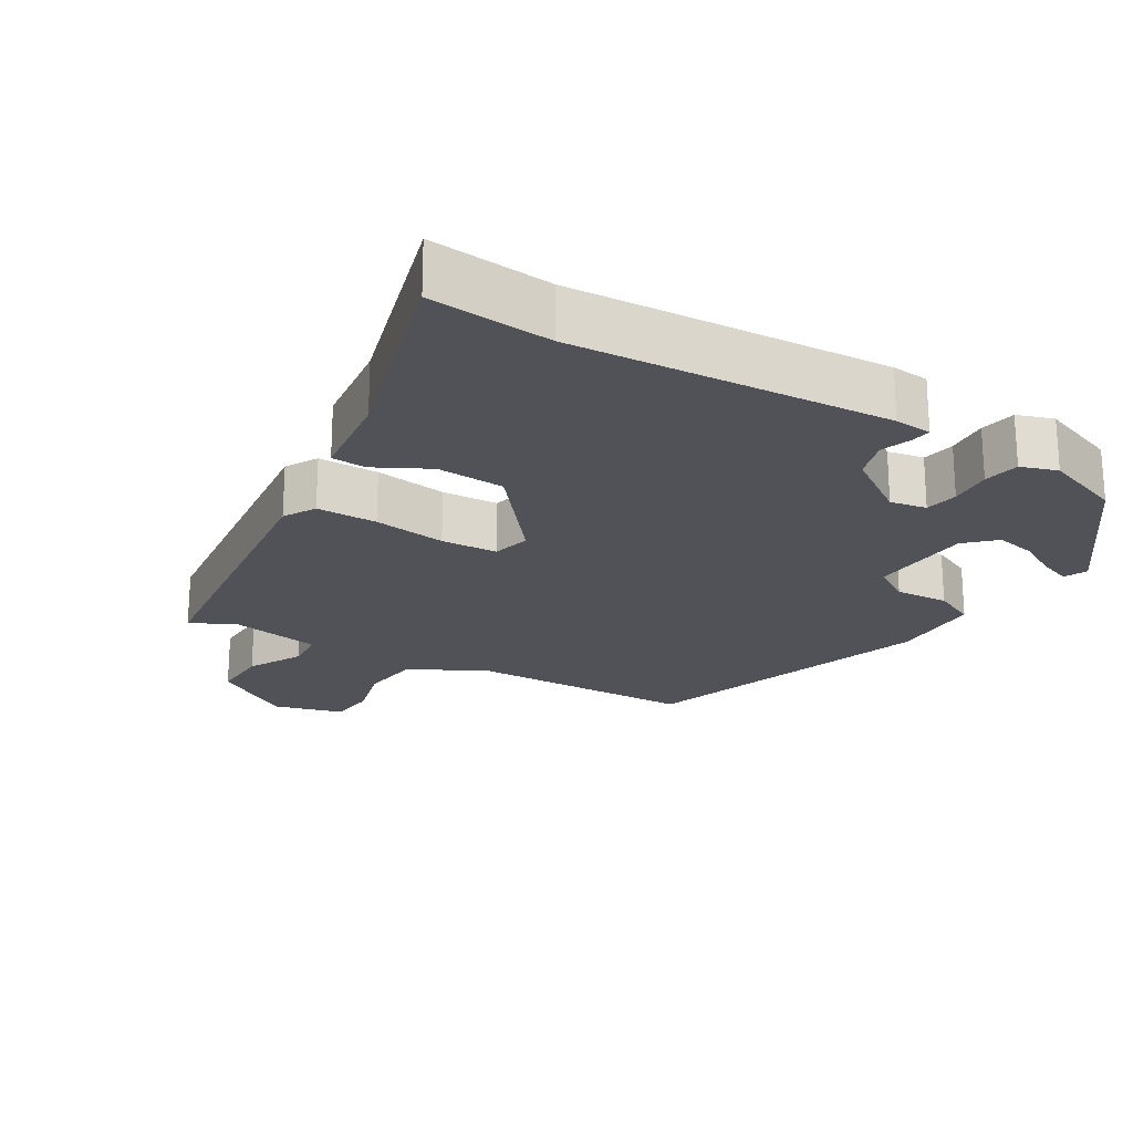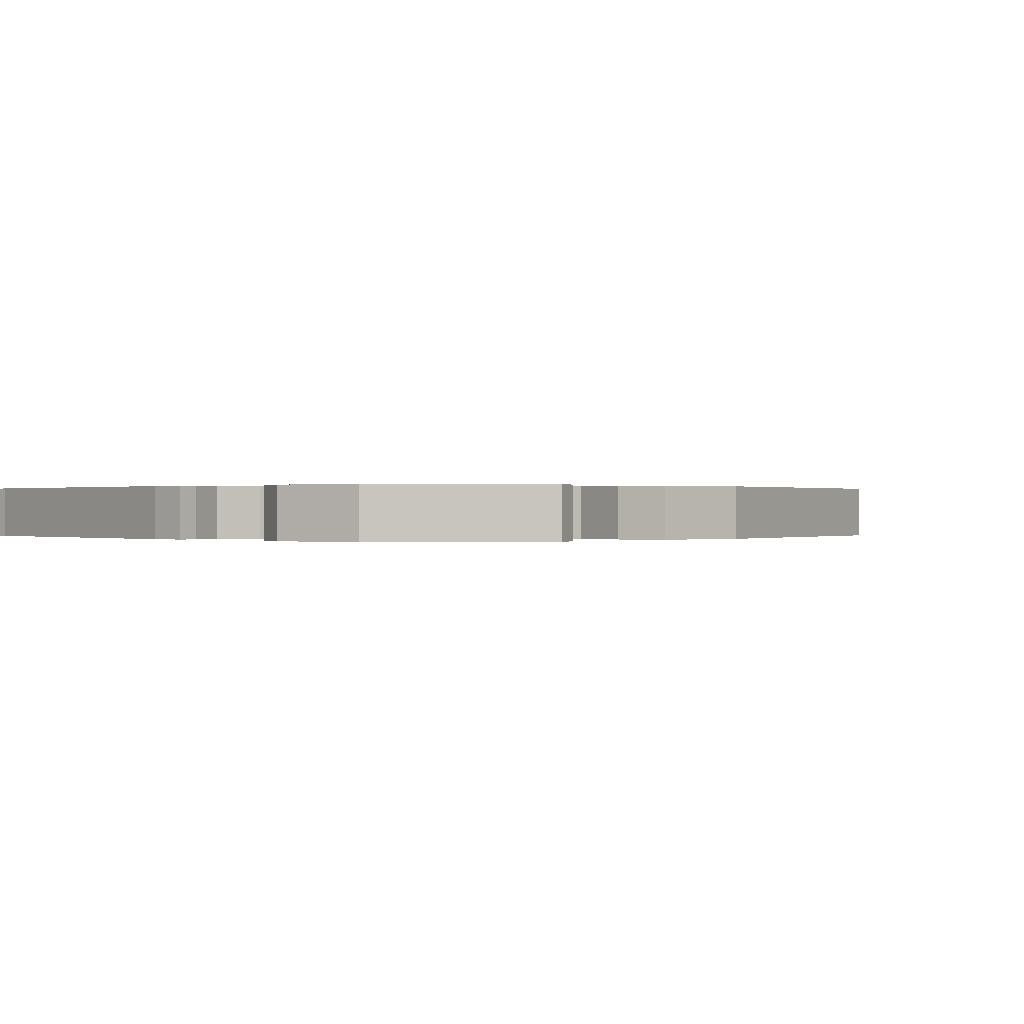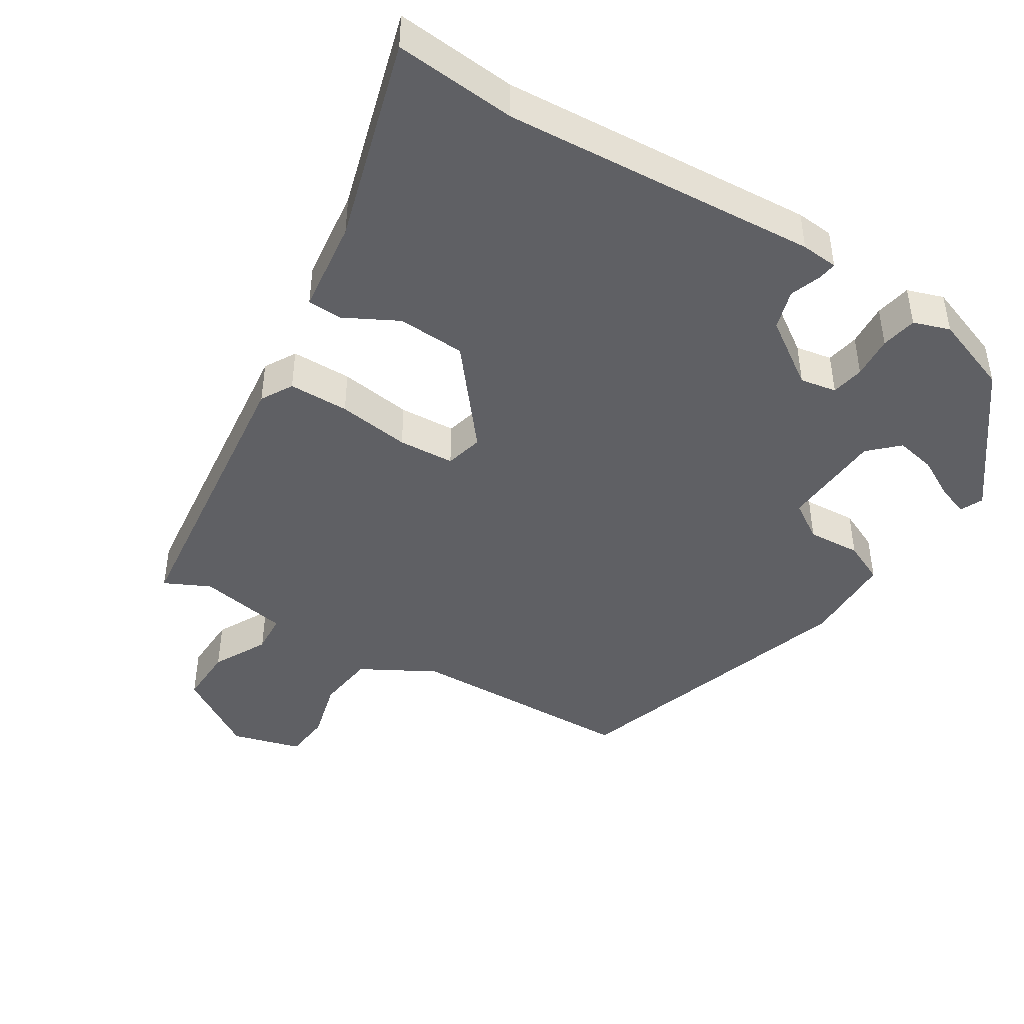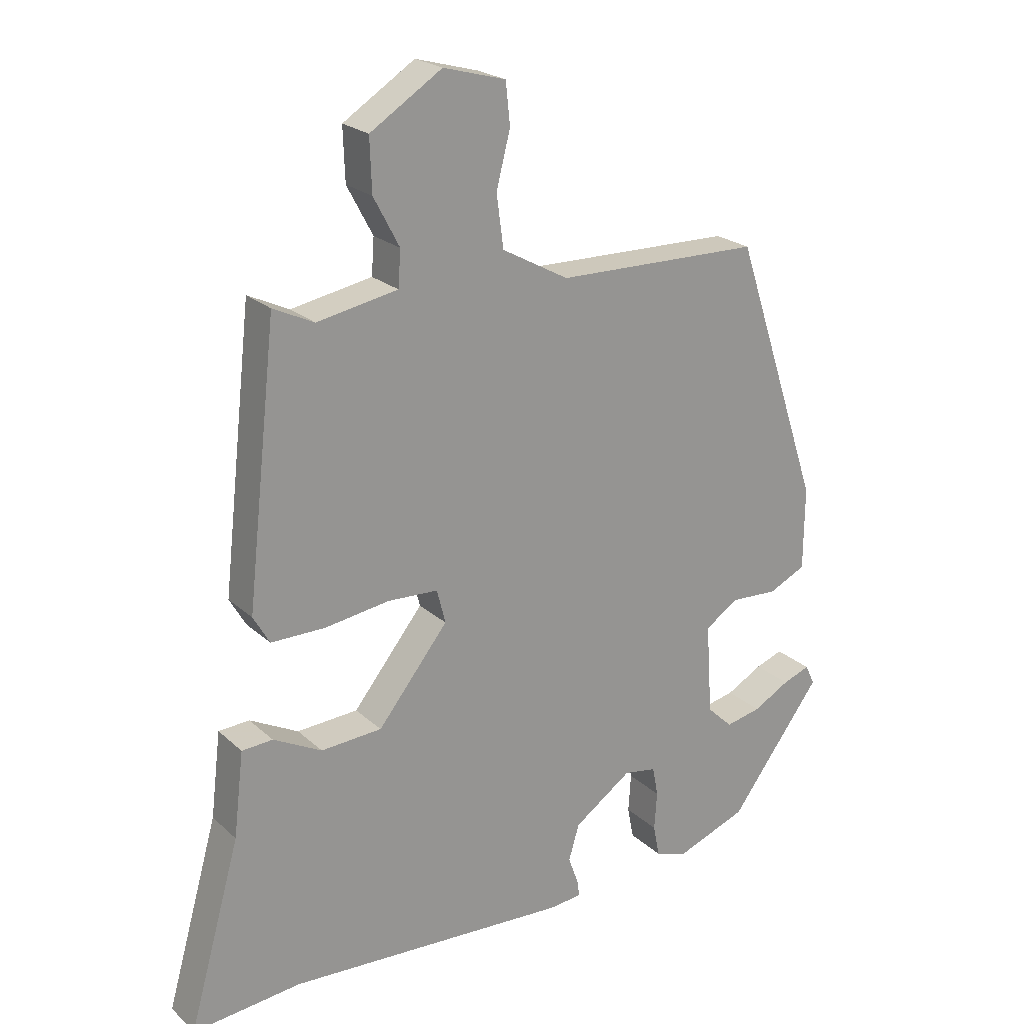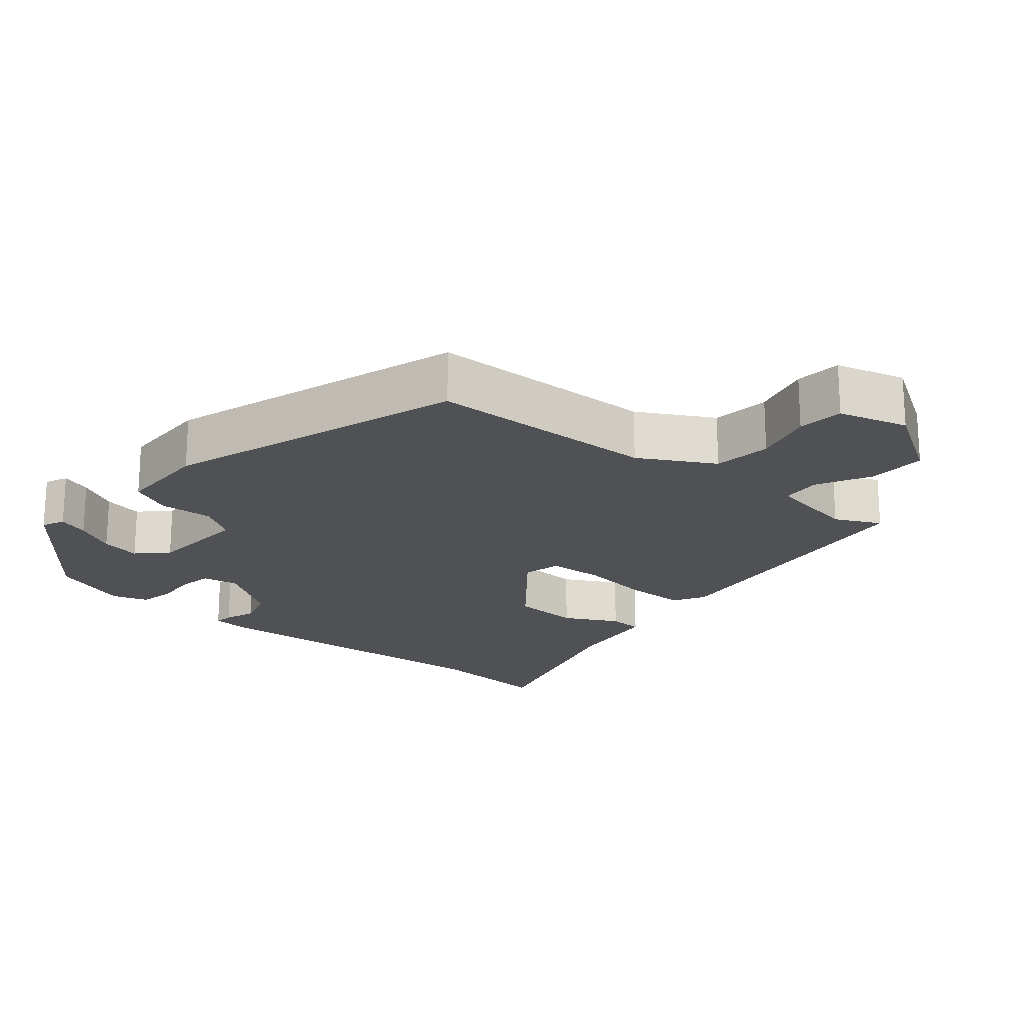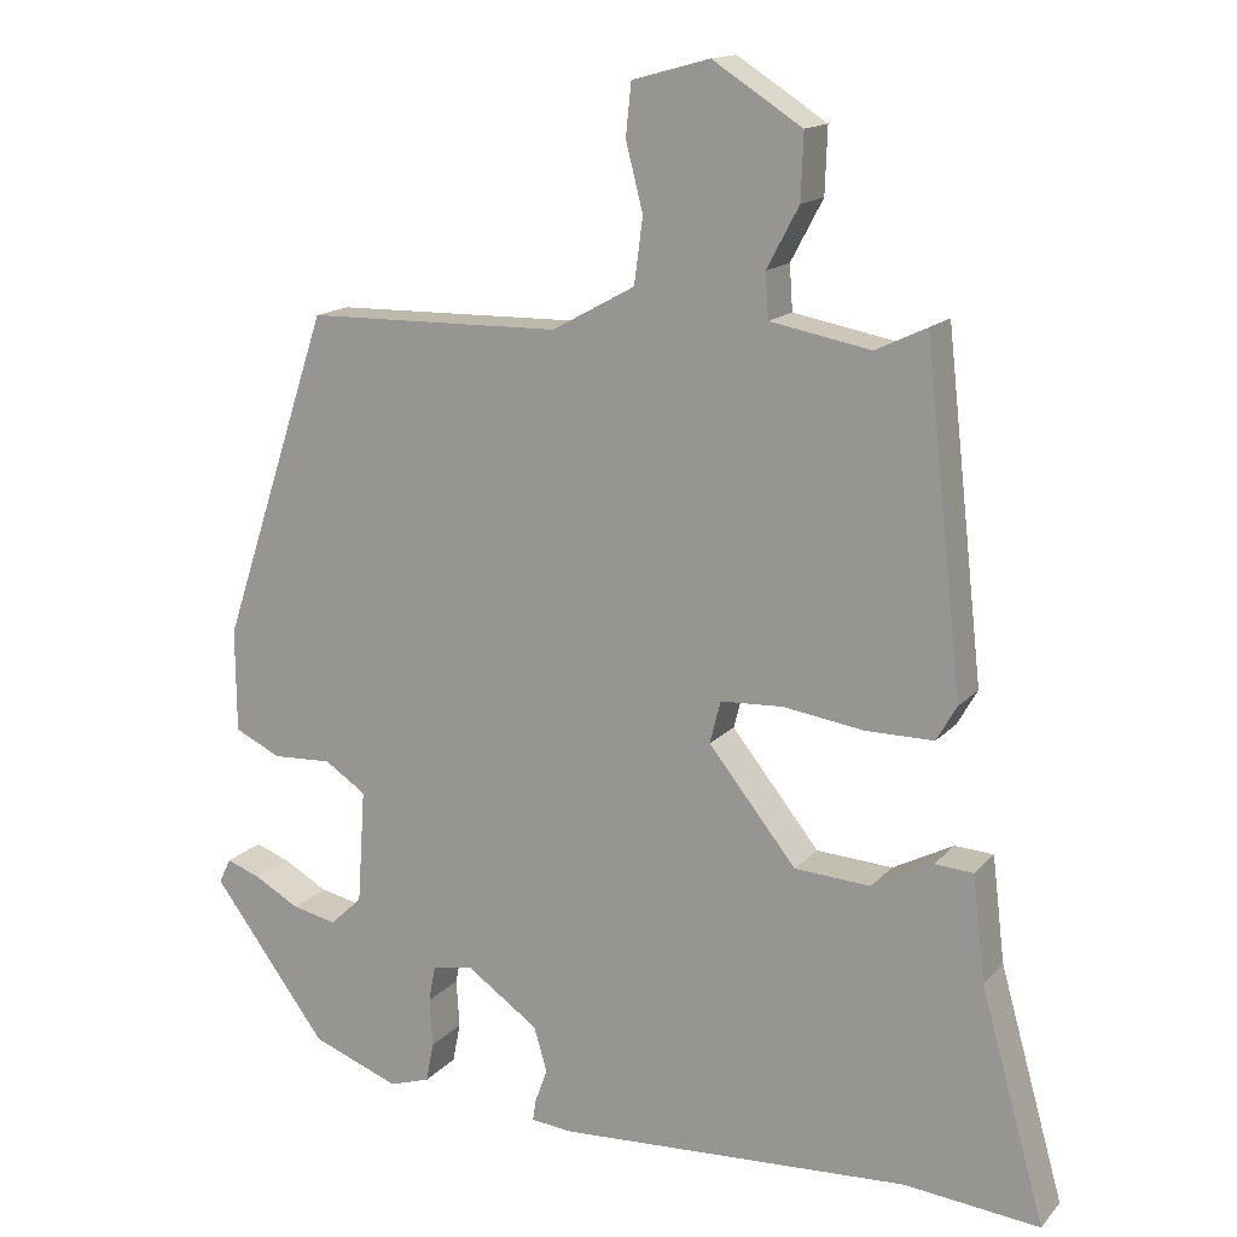
<metadata>
{"format":"obj","ext":"obj","renderer":"f3d","projection":"perspective","resolution":1024,"background":"white","views":[{"elev":-21.6,"azim":149.3,"up":"+Y"},{"elev":0.1,"azim":-131.3,"up":"+Y"},{"elev":-44.4,"azim":148.5,"up":"+Y"},{"elev":22.4,"azim":146.3,"up":"+Z"},{"elev":-20.1,"azim":-39.5,"up":"+Y"},{"elev":15.2,"azim":26.4,"up":"+Z"}]}
</metadata>
<code>
v -0.366 0.07 -0.468
v -0.513 0.07 -0.271
v -0.498 0.07 -0.239
v -0.454 0.07 -0.255
v -0.396 0.07 -0.287
v -0.339 0.07 -0.299
v -0.298 0.07 -0.26
v -0.288 0.07 -0.114
v -0.341 0.07 -0.079
v -0.417 0.07 -0.083
v -0.476 0.07 -0.055
v -0.477 0.07 0.077
v -0.337 0.07 0.497
v -0.01 0.07 0.503
v 0.096 0.07 0.561
v 0.107 0.07 0.644
v 0.085 0.07 0.73
v 0.092 0.07 0.796
v 0.191 0.07 0.823
v 0.305 0.07 0.75
v 0.302 0.07 0.667
v 0.261 0.07 0.59
v 0.265 0.07 0.533
v 0.393 0.07 0.509
v 0.458 0.07 0.54
v 0.506 0.07 0.11
v 0.48 0.07 0.065
v 0.394 0.07 0.065
v 0.291 0.07 0.08
v 0.211 0.07 0.076
v 0.197 0.07 0.022
v 0.309 0.07 -0.118
v 0.406 0.07 -0.124
v 0.483 0.07 -0.084
v 0.532 0.07 -0.087
v 0.548 0.07 -0.221
v 0.63 0.07 -0.513
v 0.457 0.07 -0.496
v 0.007 0.07 -0.522
v -0.046 0.07 -0.517
v -0.042 0.07 -0.49
v -0.026 0.07 -0.446
v -0.043 0.07 -0.389
v -0.135 0.07 -0.325
v -0.187 0.07 -0.334
v -0.196 0.07 -0.381
v -0.192 0.07 -0.442
v -0.202 0.07 -0.493
v -0.254 0.07 -0.51
v -0.366 0 -0.468
v -0.513 0 -0.271
v -0.498 0 -0.239
v -0.454 0 -0.255
v -0.396 0 -0.287
v -0.339 0 -0.299
v -0.298 0 -0.26
v -0.288 0 -0.114
v -0.341 0 -0.079
v -0.417 0 -0.083
v -0.476 0 -0.055
v -0.477 0 0.077
v -0.337 0 0.497
v -0.01 0 0.503
v 0.096 0 0.561
v 0.107 0 0.644
v 0.085 0 0.73
v 0.092 0 0.796
v 0.191 0 0.823
v 0.305 0 0.75
v 0.302 0 0.667
v 0.261 0 0.59
v 0.265 0 0.533
v 0.393 0 0.509
v 0.458 0 0.54
v 0.506 0 0.11
v 0.48 0 0.065
v 0.394 0 0.065
v 0.291 0 0.08
v 0.211 0 0.076
v 0.197 0 0.022
v 0.309 0 -0.118
v 0.406 0 -0.124
v 0.483 0 -0.084
v 0.532 0 -0.087
v 0.548 0 -0.221
v 0.63 0 -0.513
v 0.457 0 -0.496
v 0.007 0 -0.522
v -0.046 0 -0.517
v -0.042 0 -0.49
v -0.026 0 -0.446
v -0.043 0 -0.389
v -0.135 0 -0.325
v -0.187 0 -0.334
v -0.196 0 -0.381
v -0.192 0 -0.442
v -0.202 0 -0.493
v -0.254 0 -0.51
f 46 47 48 49
f 45 46 49 1
f 39 40 41 42
f 38 39 42 43
f 36 37 38 43
f 33 34 35 36
f 32 33 36 43
f 31 32 43 44
f 26 27 28 29
f 24 25 26 29
f 23 24 29 30
f 22 23 30 31
f 20 21 22
f 19 20 22
f 16 17 18 19
f 15 16 19 22
f 14 15 22 31
f 9 10 11 12
f 8 9 12 13
f 2 3 4 5
f 45 1 2 5
f 45 5 6
f 44 45 6 7
f 31 44 7 8
f 8 13 14 31
f 98 97 96 95
f 50 98 95 94
f 91 90 89 88
f 92 91 88 87
f 92 87 86 85
f 85 84 83 82
f 92 85 82 81
f 93 92 81 80
f 78 77 76 75
f 78 75 74 73
f 79 78 73 72
f 80 79 72 71
f 71 70 69
f 71 69 68
f 68 67 66 65
f 71 68 65 64
f 80 71 64 63
f 61 60 59 58
f 62 61 58 57
f 54 53 52 51
f 54 51 50 94
f 55 54 94
f 56 55 94 93
f 57 56 93 80
f 80 63 62 57
f 1 50 51 2
f 2 51 52 3
f 3 52 53 4
f 4 53 54 5
f 5 54 55 6
f 6 55 56 7
f 7 56 57 8
f 8 57 58 9
f 9 58 59 10
f 10 59 60 11
f 11 60 61 12
f 12 61 62 13
f 13 62 63 14
f 14 63 64 15
f 15 64 65 16
f 16 65 66 17
f 17 66 67 18
f 18 67 68 19
f 19 68 69 20
f 20 69 70 21
f 21 70 71 22
f 22 71 72 23
f 23 72 73 24
f 24 73 74 25
f 25 74 75 26
f 26 75 76 27
f 27 76 77 28
f 28 77 78 29
f 29 78 79 30
f 30 79 80 31
f 31 80 81 32
f 32 81 82 33
f 33 82 83 34
f 34 83 84 35
f 35 84 85 36
f 36 85 86 37
f 37 86 87 38
f 38 87 88 39
f 39 88 89 40
f 40 89 90 41
f 41 90 91 42
f 42 91 92 43
f 43 92 93 44
f 44 93 94 45
f 45 94 95 46
f 46 95 96 47
f 47 96 97 48
f 48 97 98 49
f 49 98 50 1

</code>
